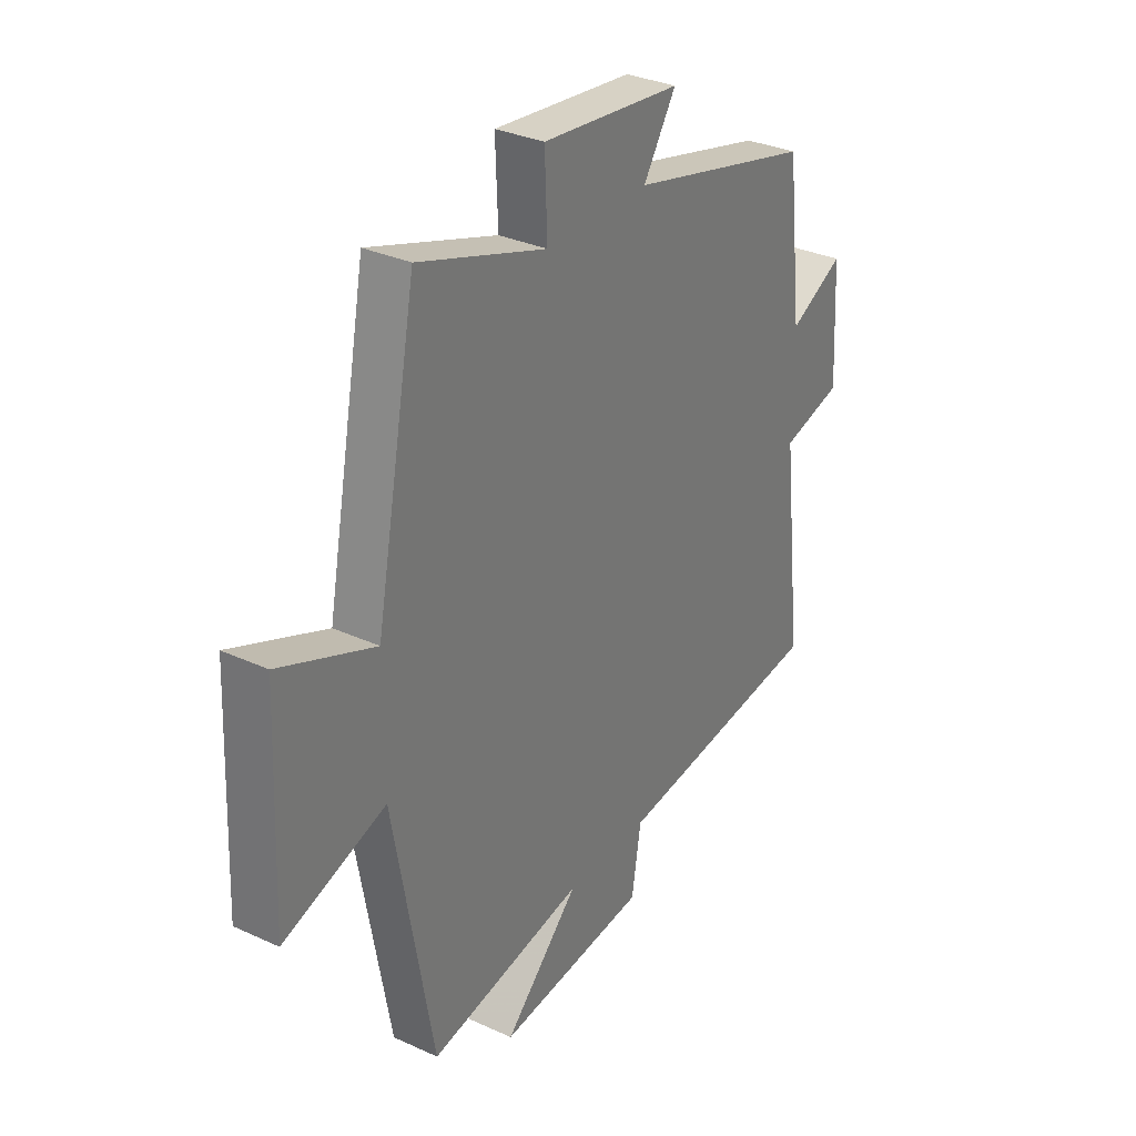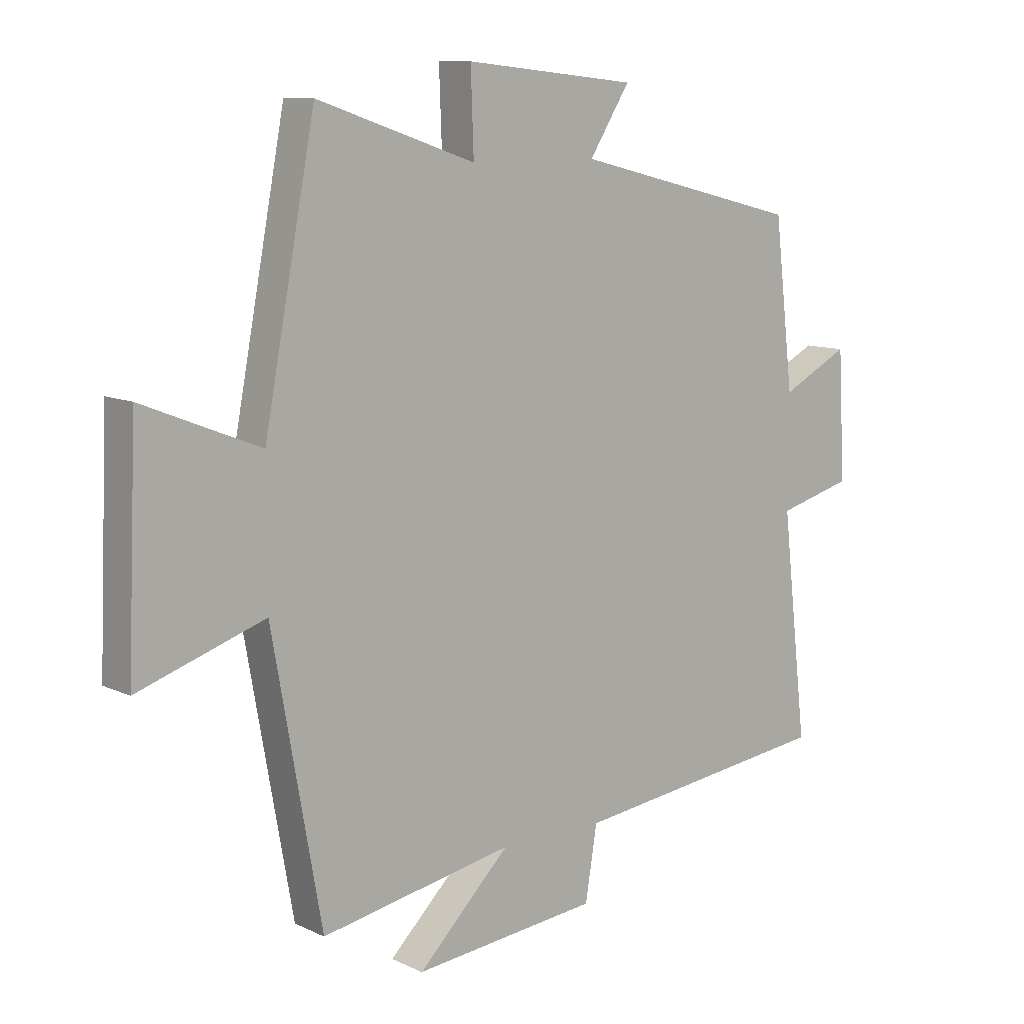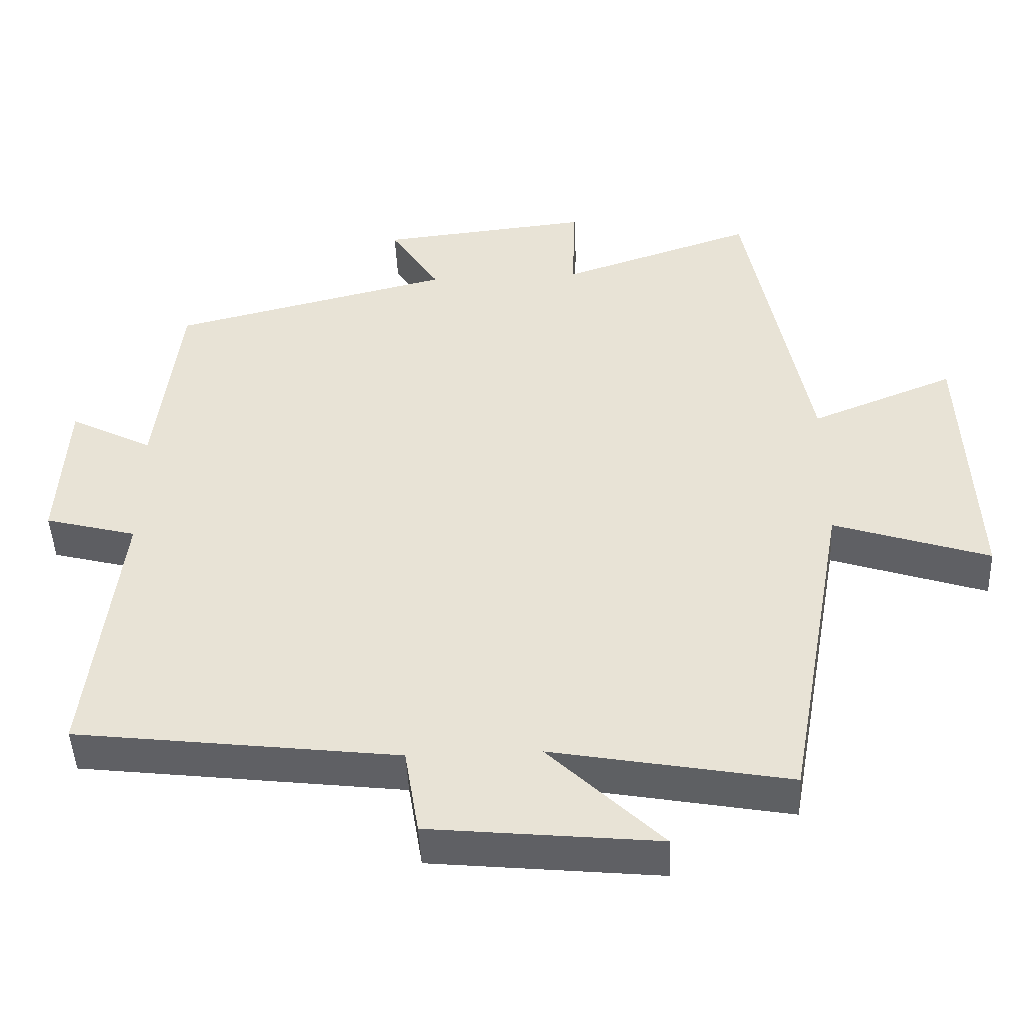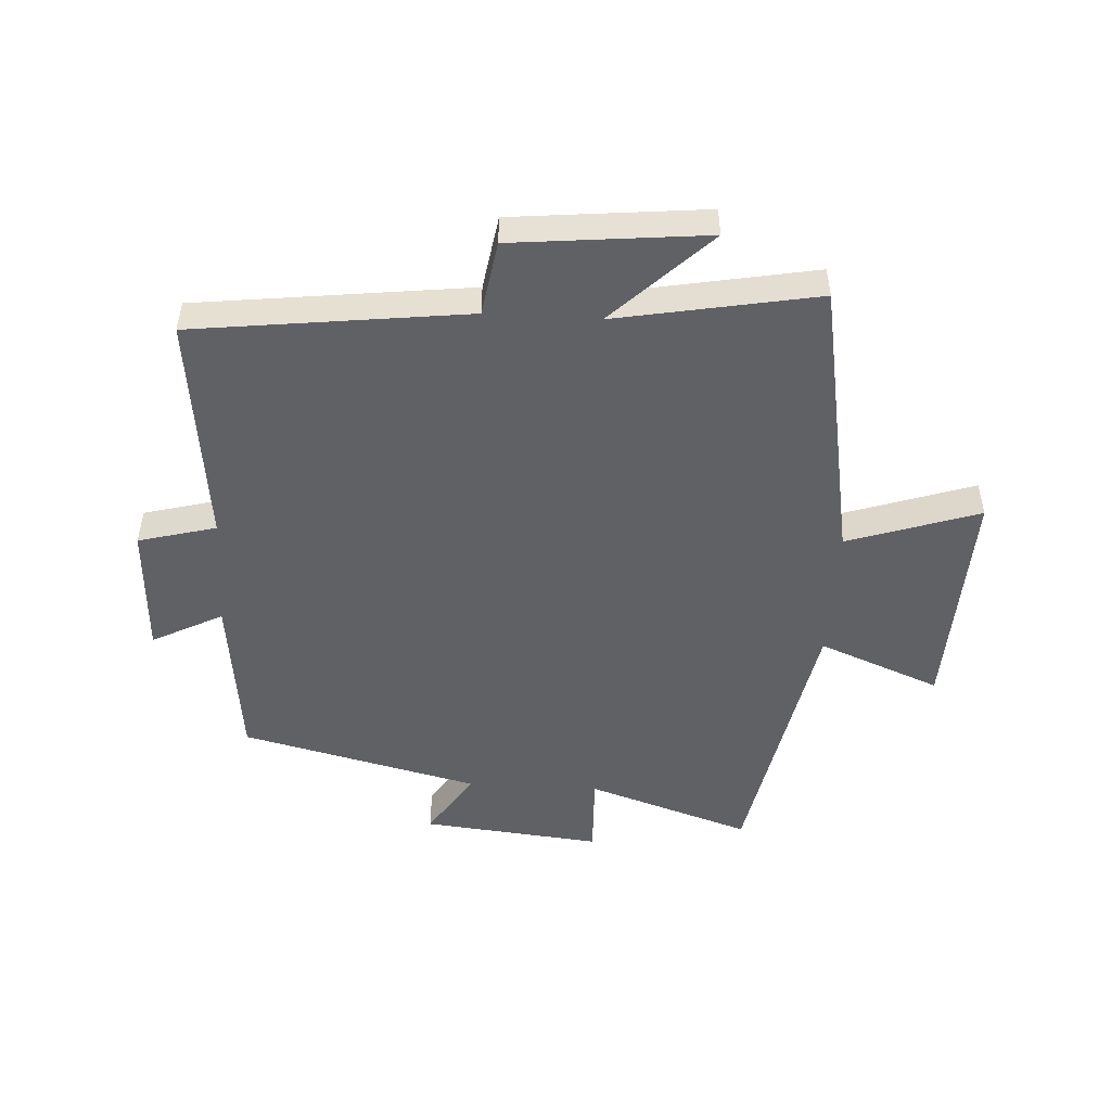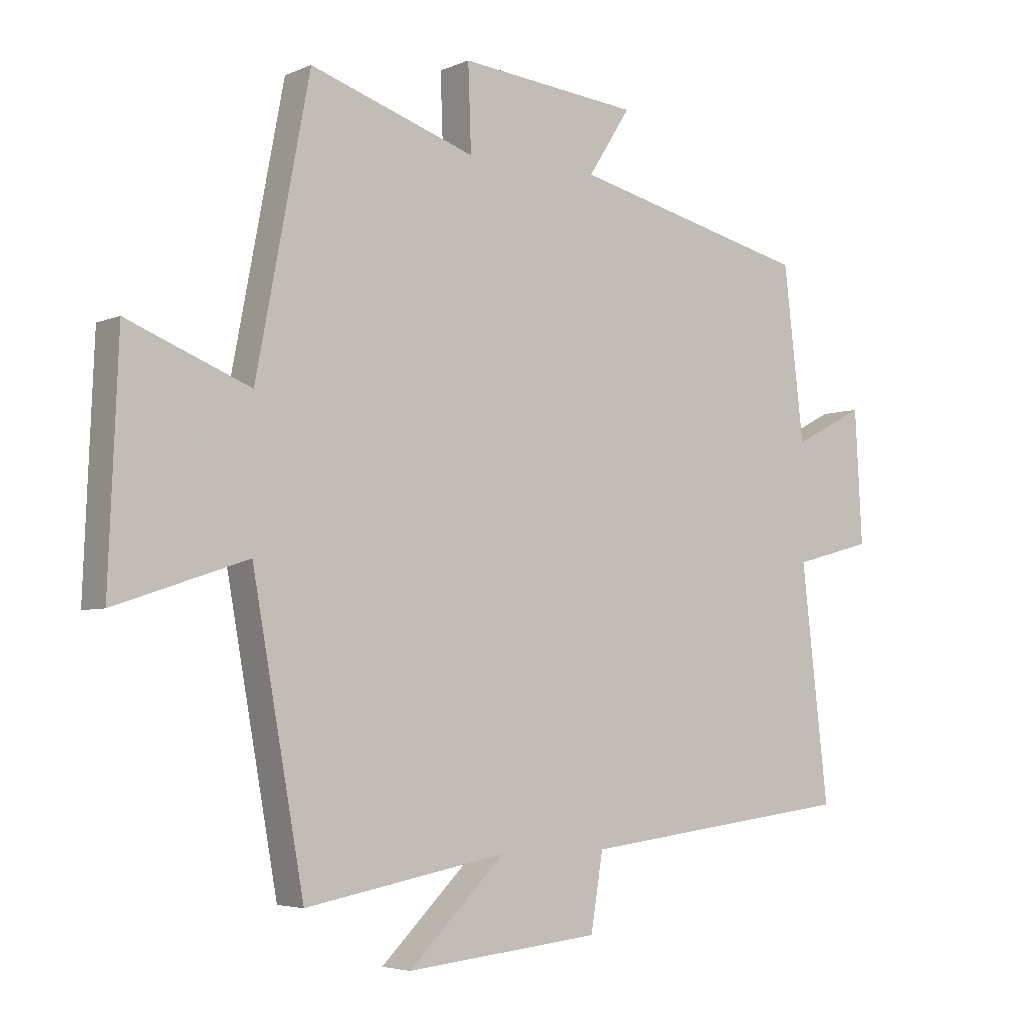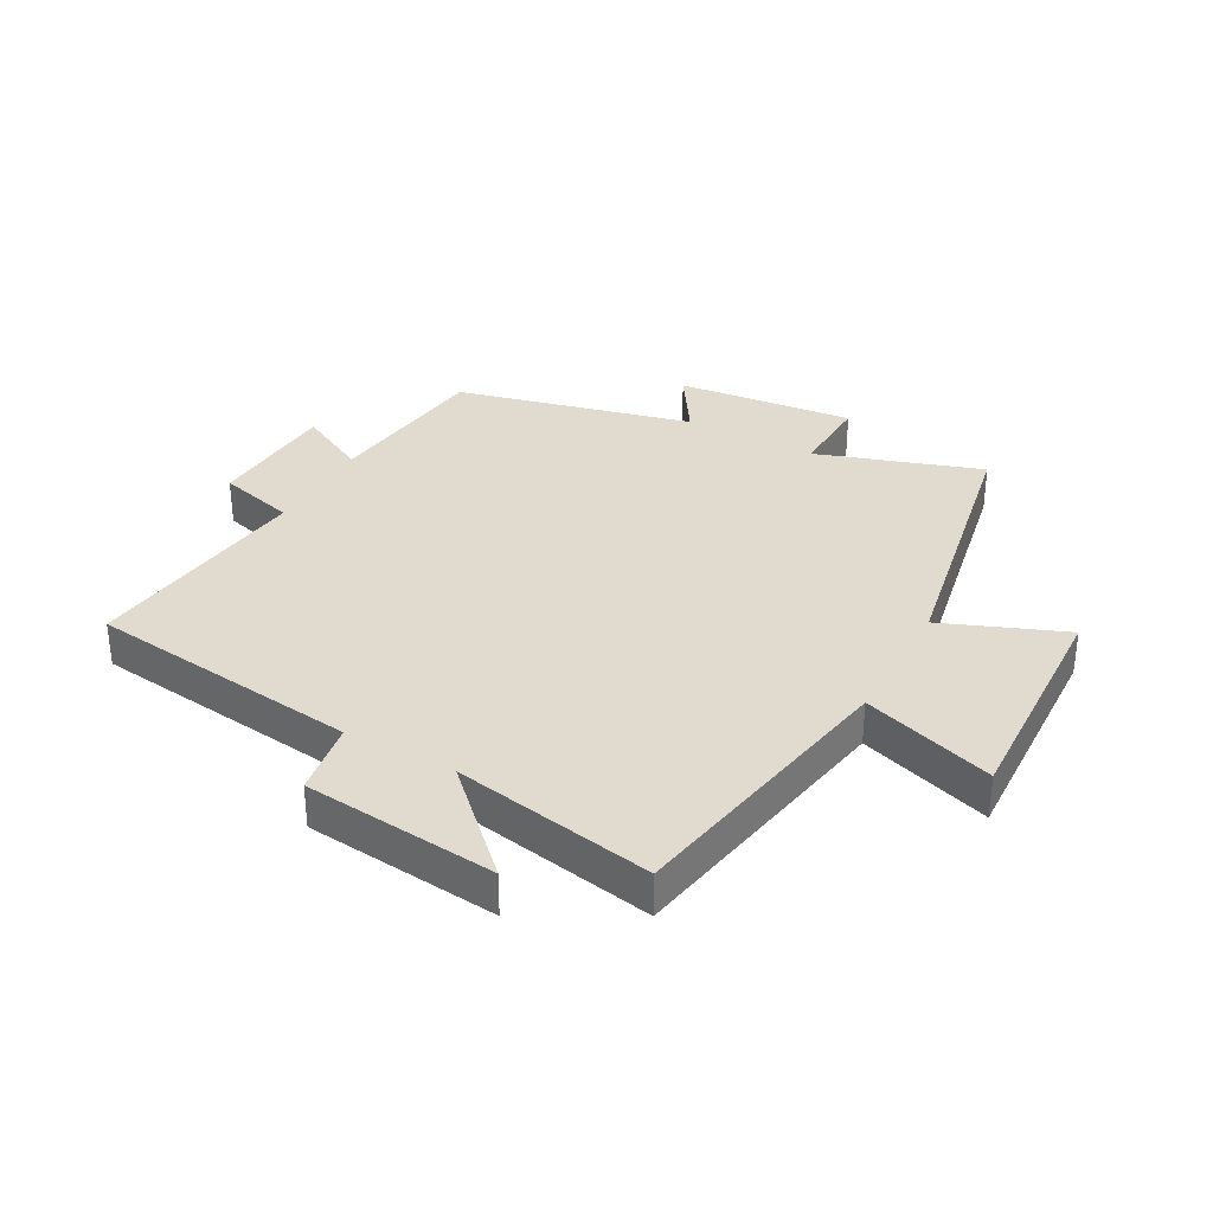
<metadata>
{"format":"obj","ext":"obj","renderer":"f3d","projection":"perspective","resolution":1024,"background":"white","views":[{"elev":31.8,"azim":-57.1,"up":"+Z"},{"elev":10.2,"azim":-40.2,"up":"+Z"},{"elev":-46.4,"azim":-177.4,"up":"+Z"},{"elev":-49.5,"azim":176.7,"up":"+Y"},{"elev":-4.5,"azim":-36.3,"up":"+Z"},{"elev":33.4,"azim":-151.2,"up":"+Y"}]}
</metadata>
<code>
v 0.467 0.07 0.405
v 0.5 0.07 0.125
v 0.616 0.07 0.185
v 0.628 0.07 -0.031
v 0.5 0.07 -0.065
v 0.544 0.07 -0.445
v 0.094 0.07 -0.5
v 0.074 0.07 -0.623
v -0.244 0.07 -0.655
v -0.086 0.07 -0.5
v -0.416 0.07 -0.561
v -0.5 0.07 -0.094
v -0.716 0.07 -0.166
v -0.7 0.07 0.214
v -0.5 0.07 0.134
v -0.413 0.07 0.59
v -0.143 0.07 0.5
v -0.148 0.07 0.638
v 0.146 0.07 0.608
v 0.077 0.07 0.5
v 0.467 0 0.405
v 0.5 0 0.125
v 0.616 0 0.185
v 0.628 0 -0.031
v 0.5 0 -0.065
v 0.544 0 -0.445
v 0.094 0 -0.5
v 0.074 0 -0.623
v -0.244 0 -0.655
v -0.086 0 -0.5
v -0.416 0 -0.561
v -0.5 0 -0.094
v -0.716 0 -0.166
v -0.7 0 0.214
v -0.5 0 0.134
v -0.413 0 0.59
v -0.143 0 0.5
v -0.148 0 0.638
v 0.146 0 0.608
v 0.077 0 0.5
f 17 18 19 20
f 17 20 1 2
f 15 16 17 2
f 12 13 14 15
f 12 15 2
f 11 12 2
f 10 11 2
f 7 8 9 10
f 5 6 7 10
f 5 10 2 3
f 3 4 5
f 40 39 38 37
f 22 21 40 37
f 22 37 36 35
f 35 34 33 32
f 22 35 32
f 22 32 31
f 22 31 30
f 30 29 28 27
f 30 27 26 25
f 23 22 30 25
f 25 24 23
f 1 21 22 2
f 2 22 23 3
f 3 23 24 4
f 4 24 25 5
f 5 25 26 6
f 6 26 27 7
f 7 27 28 8
f 8 28 29 9
f 9 29 30 10
f 10 30 31 11
f 11 31 32 12
f 12 32 33 13
f 13 33 34 14
f 14 34 35 15
f 15 35 36 16
f 16 36 37 17
f 17 37 38 18
f 18 38 39 19
f 19 39 40 20
f 20 40 21 1

</code>
